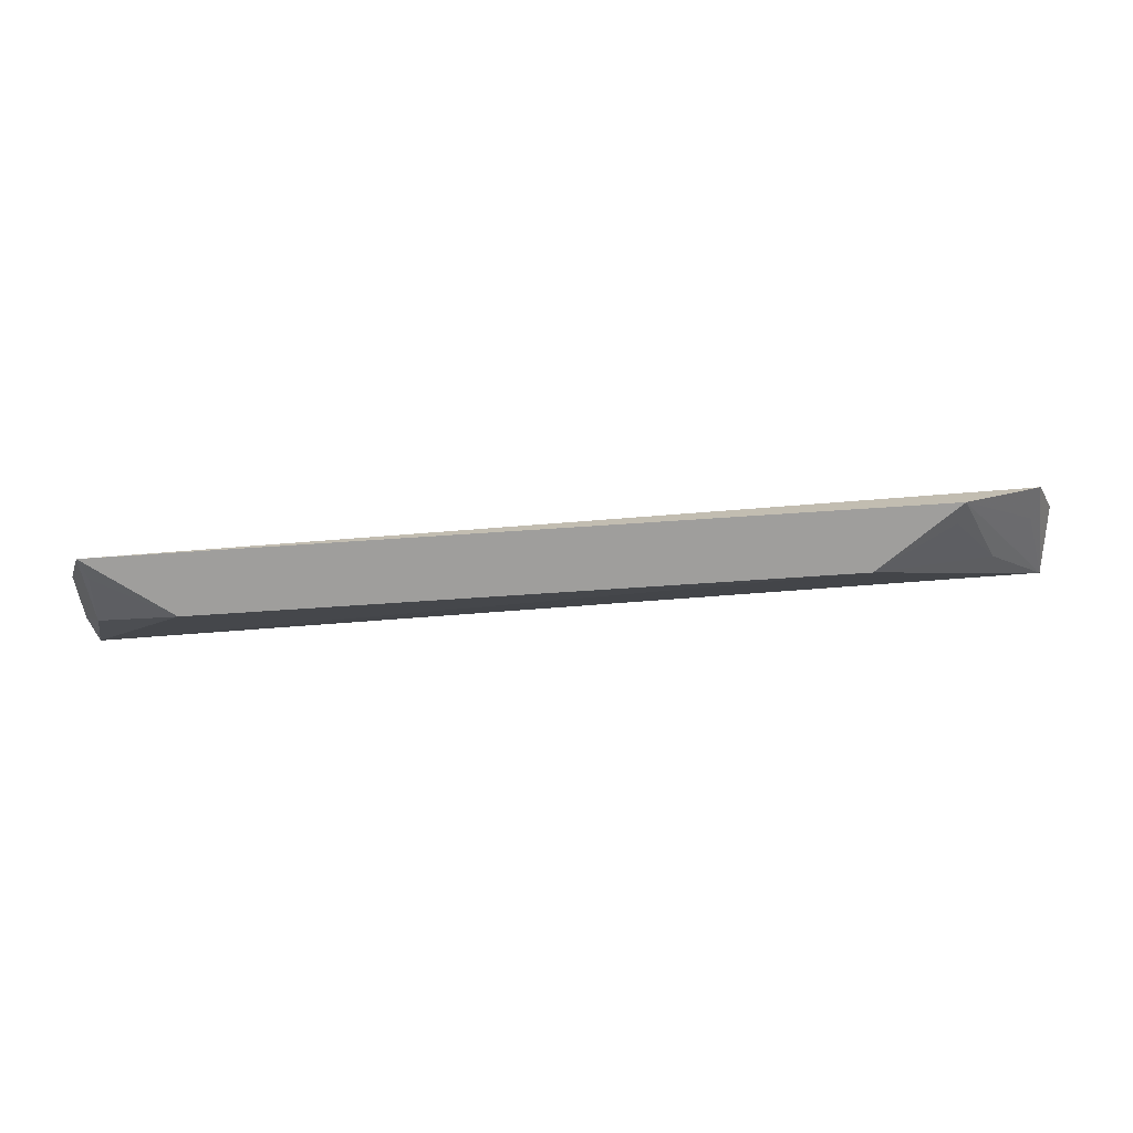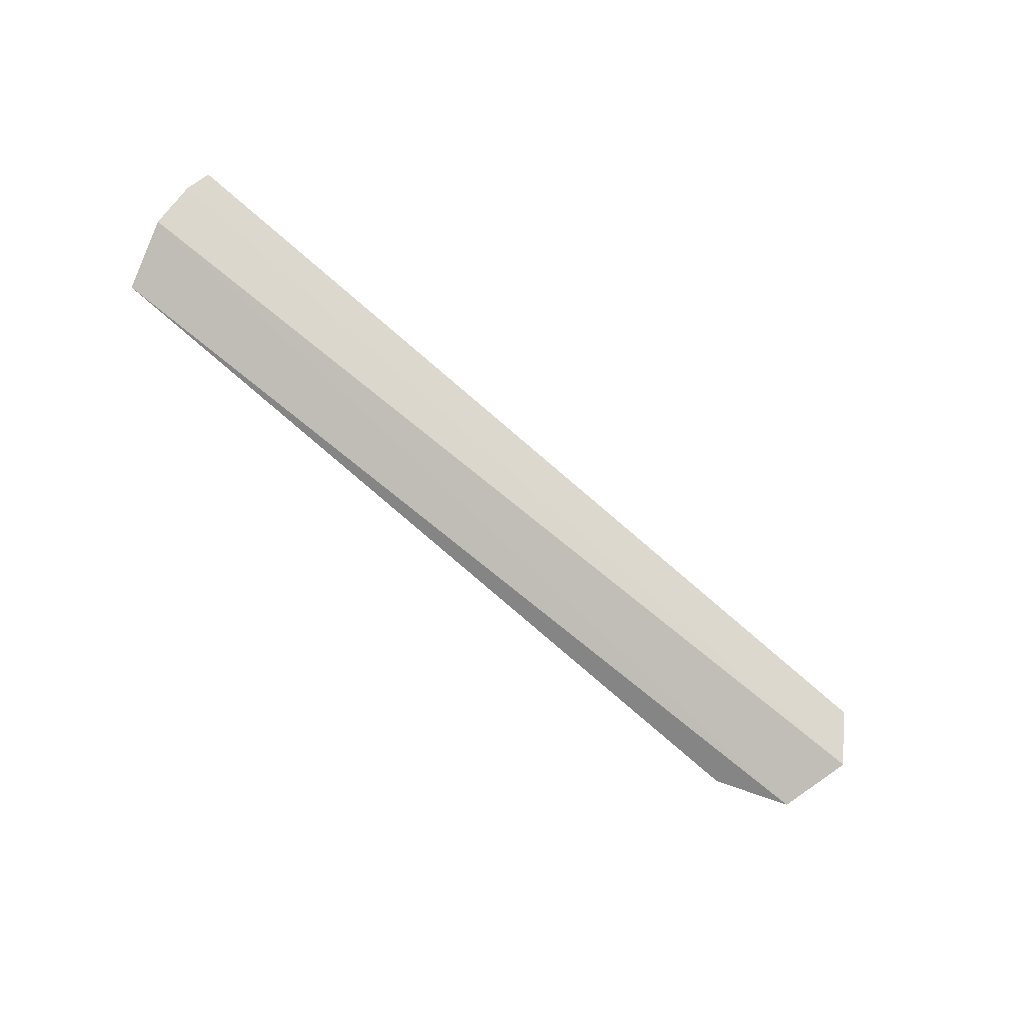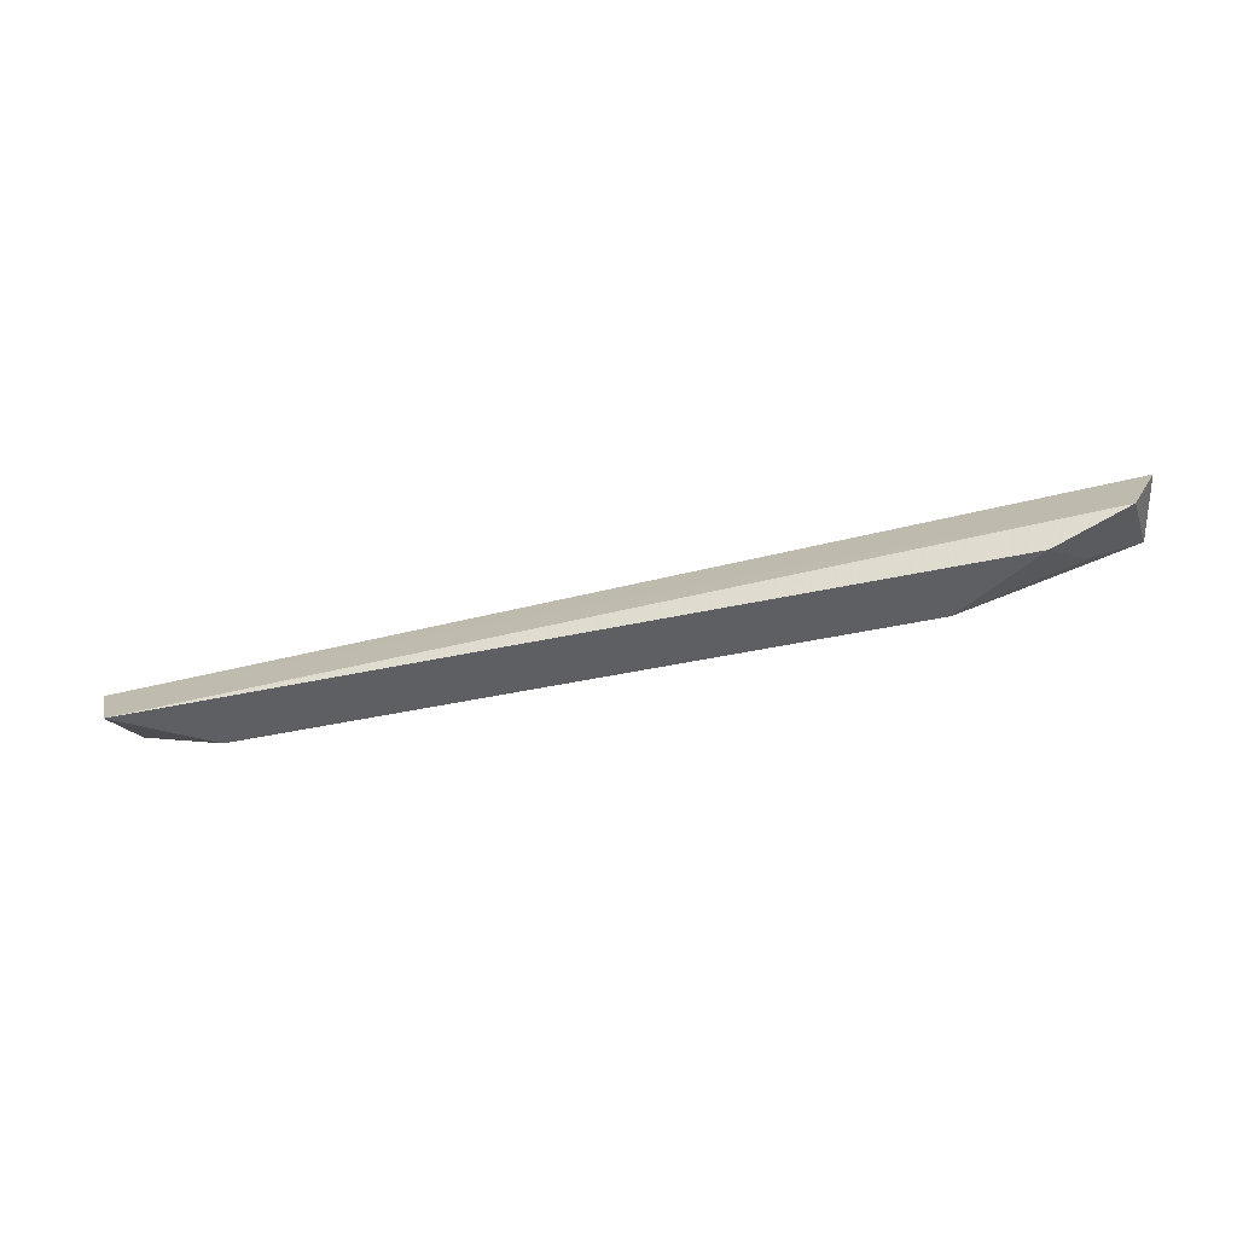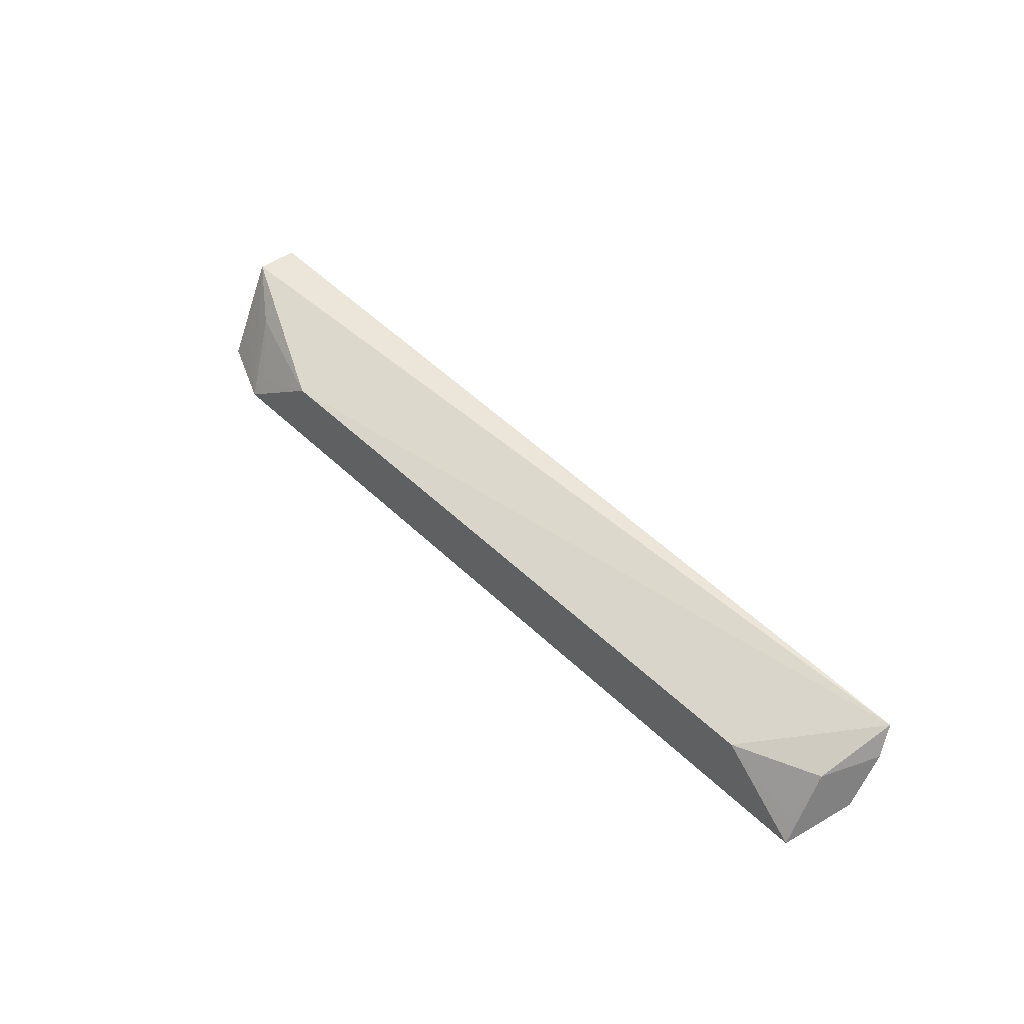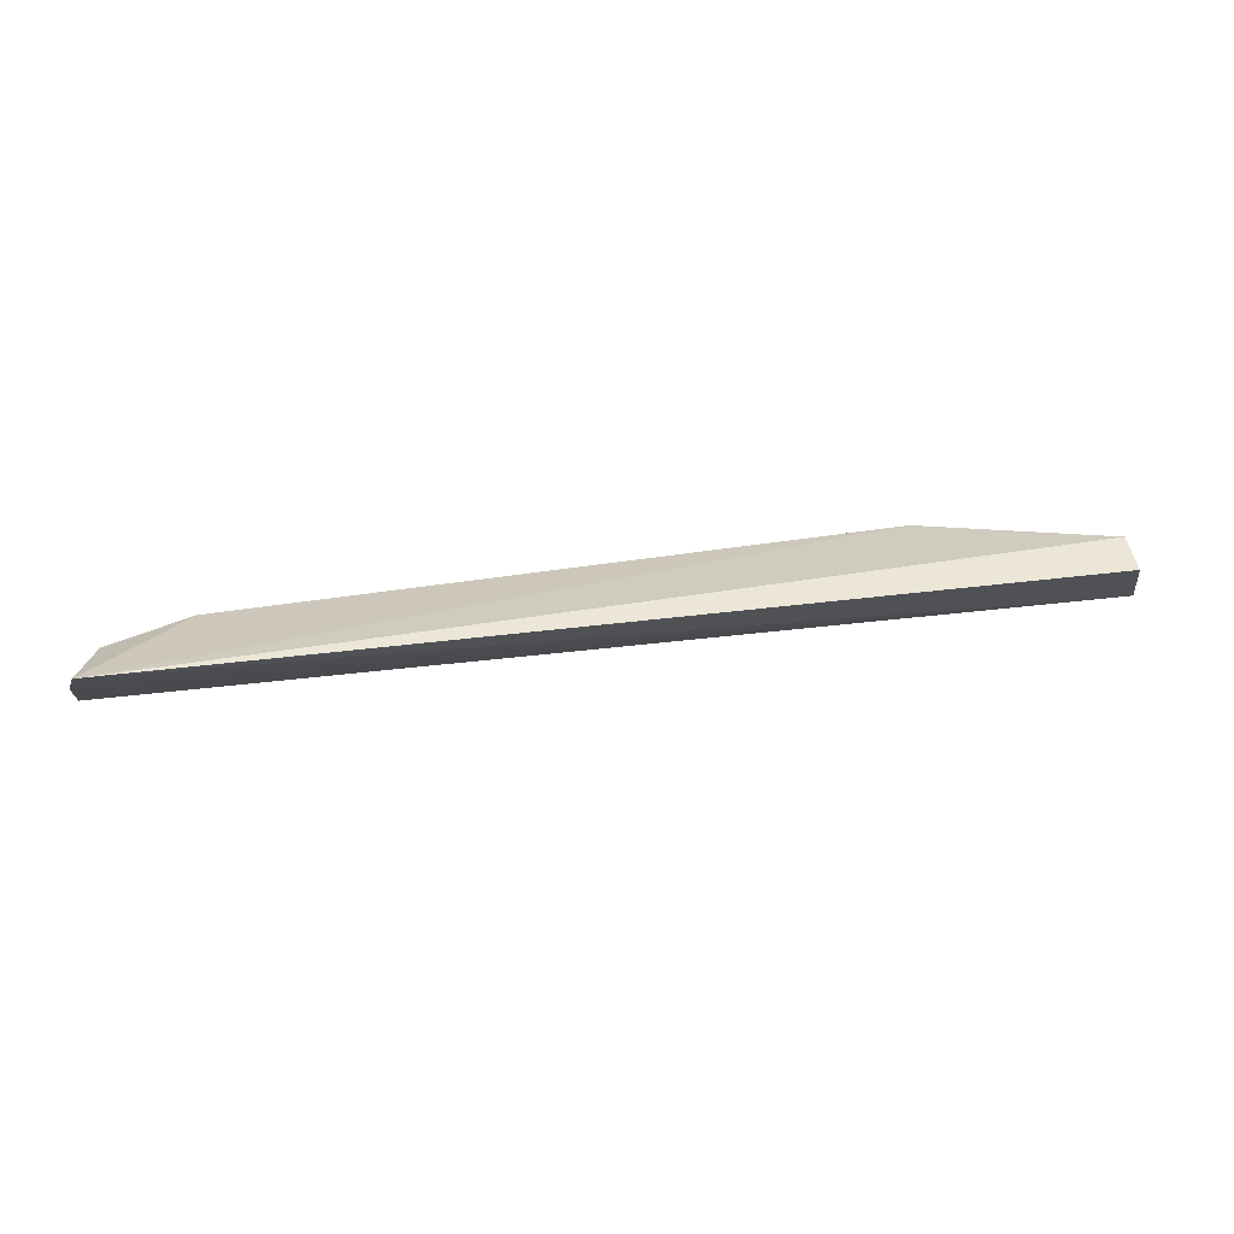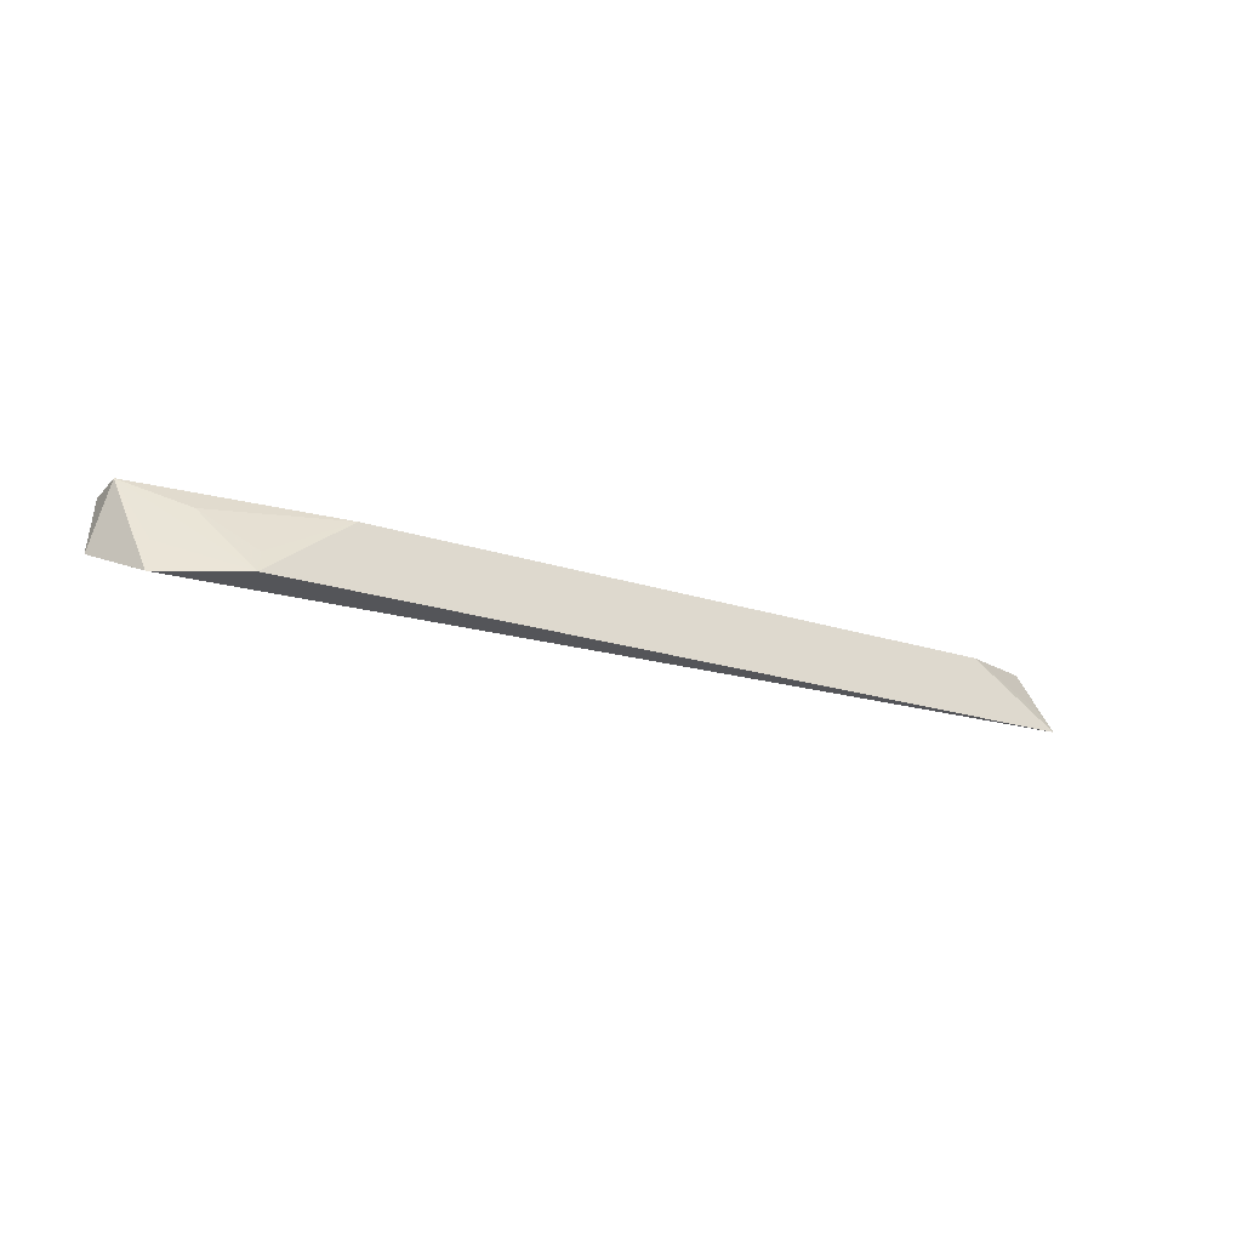
<metadata>
{"format":"obj","ext":"obj","renderer":"f3d","projection":"perspective","resolution":1024,"background":"white","views":[{"elev":-79.8,"azim":3.7,"up":"+Z"},{"elev":-68.2,"azim":-42.9,"up":"+Y"},{"elev":-48.7,"azim":13.4,"up":"+Z"},{"elev":48.8,"azim":-133.1,"up":"+Y"},{"elev":42.8,"azim":-10.8,"up":"+Y"},{"elev":-18.8,"azim":147.0,"up":"+Y"}]}
</metadata>
<code>
v 0.184 0.2285 -0.1139
v 0.1935 0.2398 -0.08769
v -0.1634 0.2401 -0.1034
v -0.1607 0.2682 -0.08418
v 0.188 0.2635 -0.09226
v -0.1633 0.2579 -0.09075
v 0.1873 0.2627 -0.07617
v -0.1226 0.2536 -0.1227
v 0.1226 0.2536 -0.1227
v -0.1552 0.2301 -0.1264
v 0.1552 0.2301 -0.1264
v -0.1539 0.2555 -0.1106
v 0.1679 0.2533 -0.1072
v 0.1815 0.2403 -0.1084
v -0.1527 0.2381 -0.1223
v 0.1527 0.2381 -0.1223
f 1 2 3
f 5 2 1
f 6 3 2
f 6 2 4
f 7 5 4
f 7 4 2
f 7 2 5
f 9 8 4
f 9 4 5
f 10 1 3
f 11 1 10
f 11 10 8
f 11 8 9
f 12 10 3
f 12 3 6
f 12 6 4
f 12 4 8
f 13 9 5
f 13 5 11
f 14 11 5
f 14 5 1
f 14 1 11
f 15 12 8
f 15 8 10
f 15 10 12
f 16 13 11
f 16 11 9
f 16 9 13

</code>
